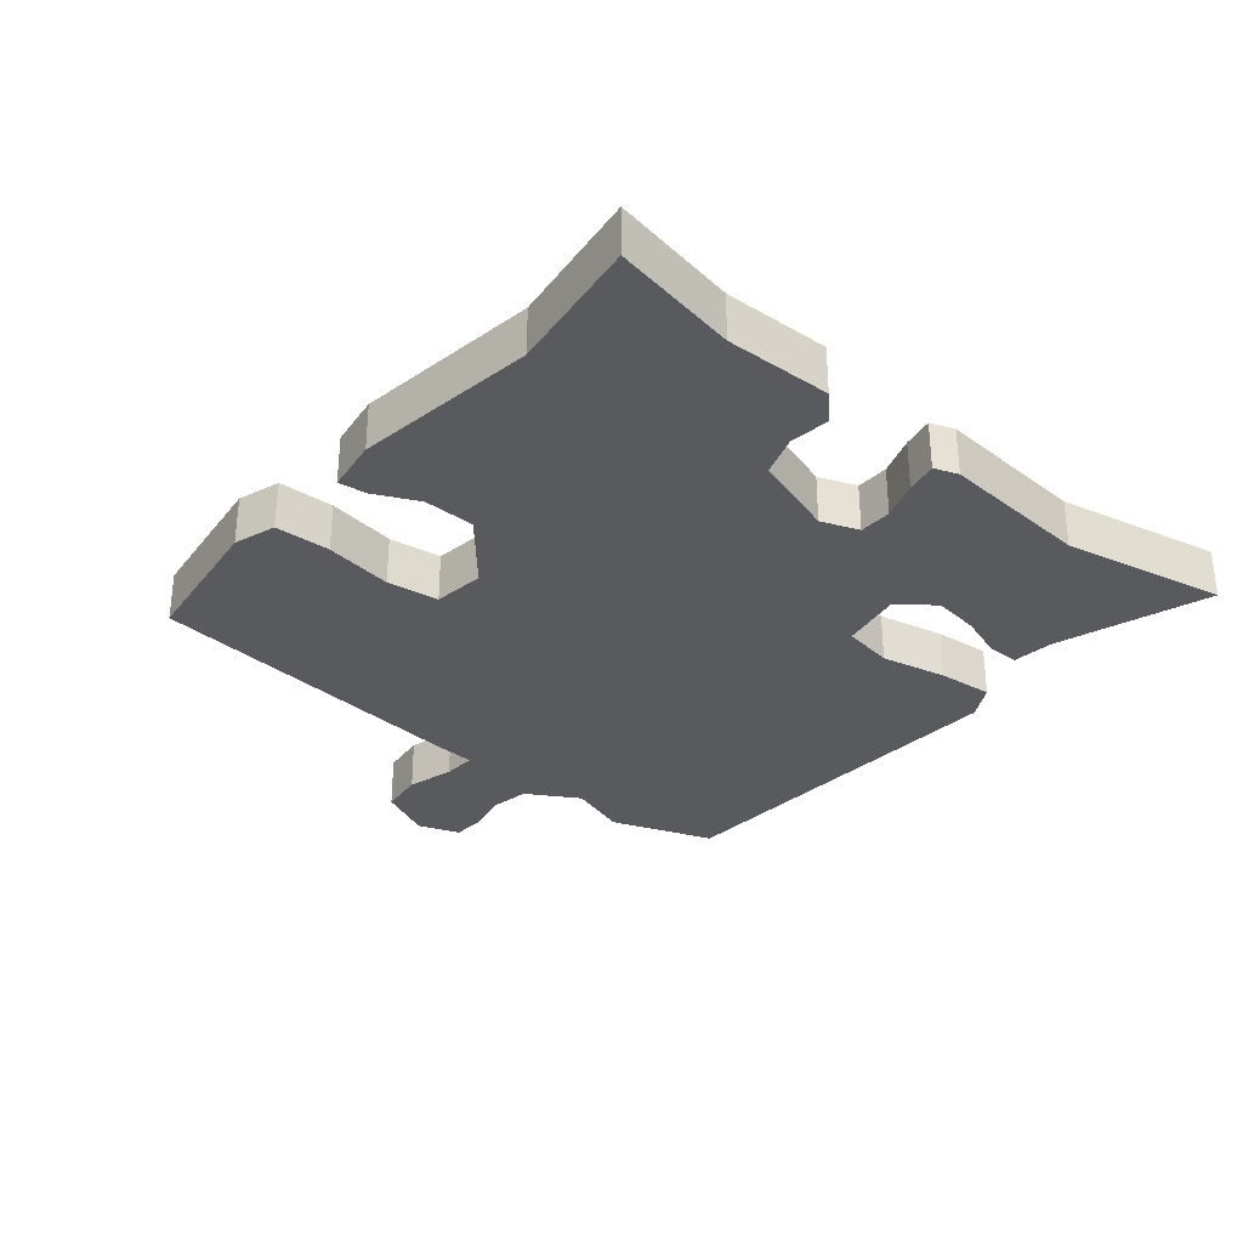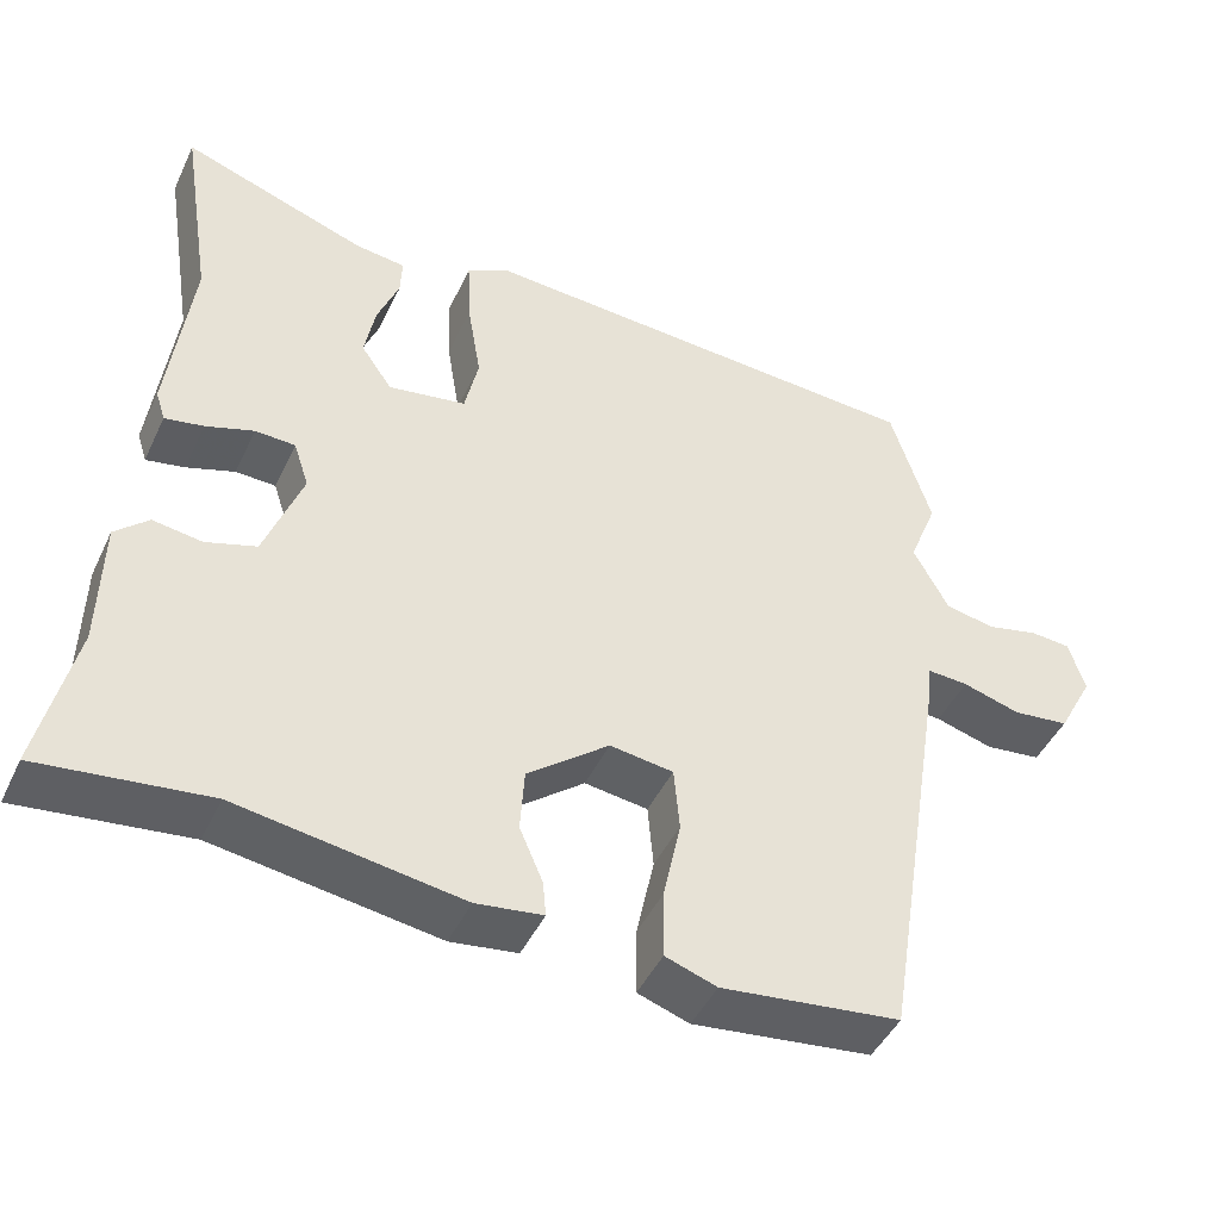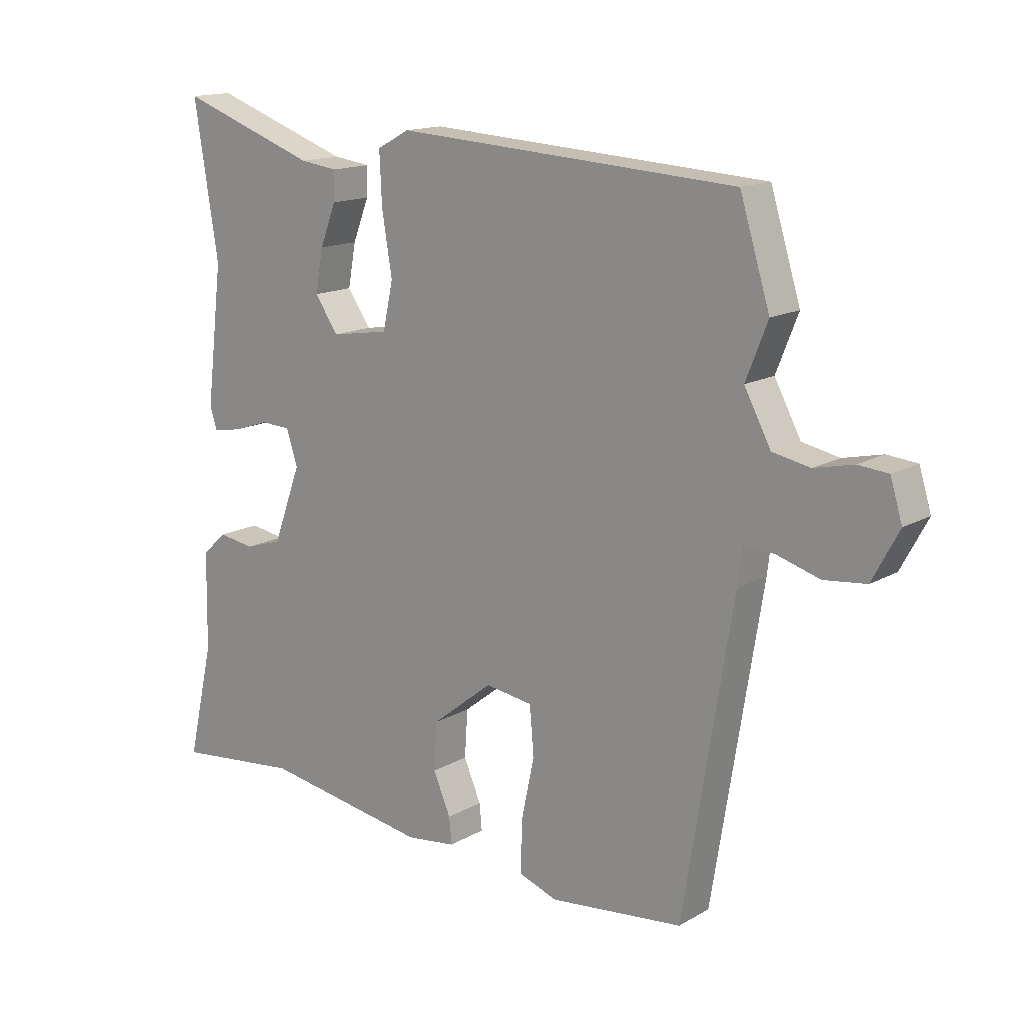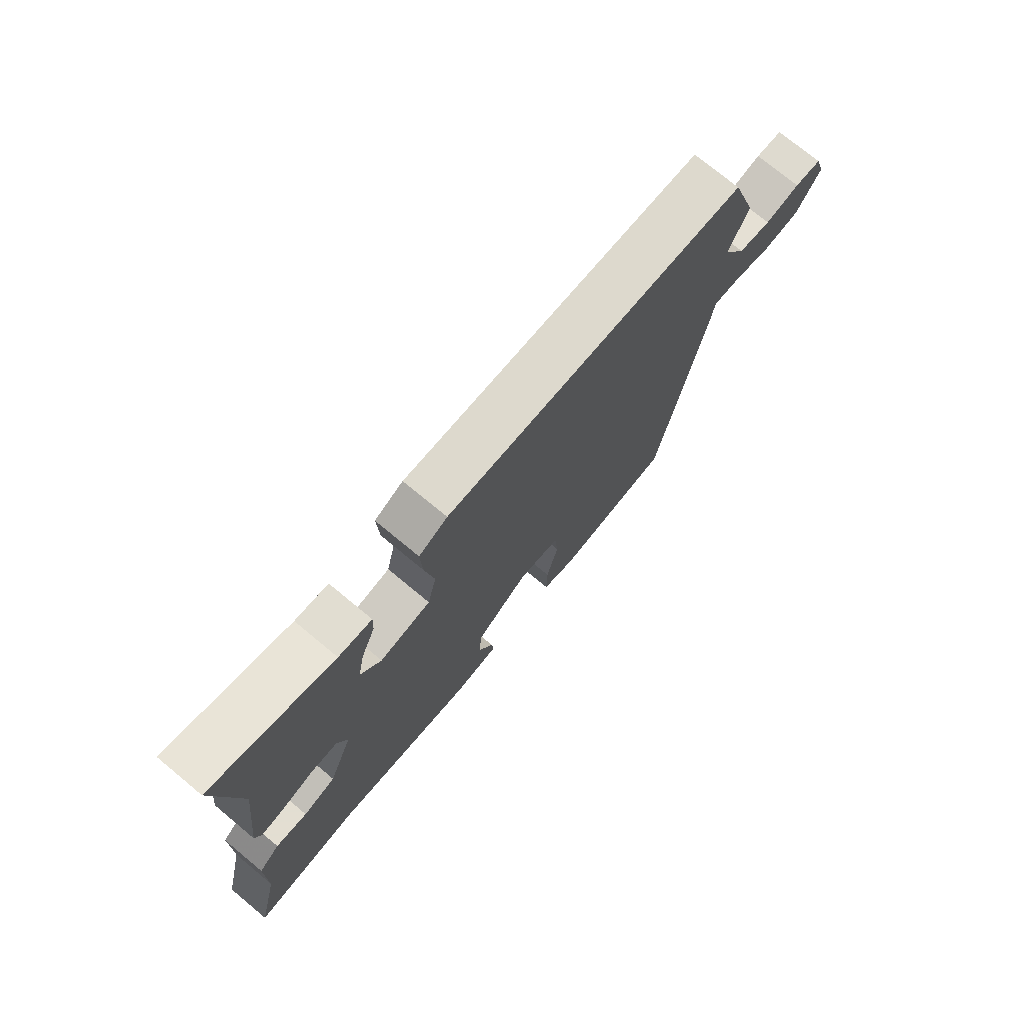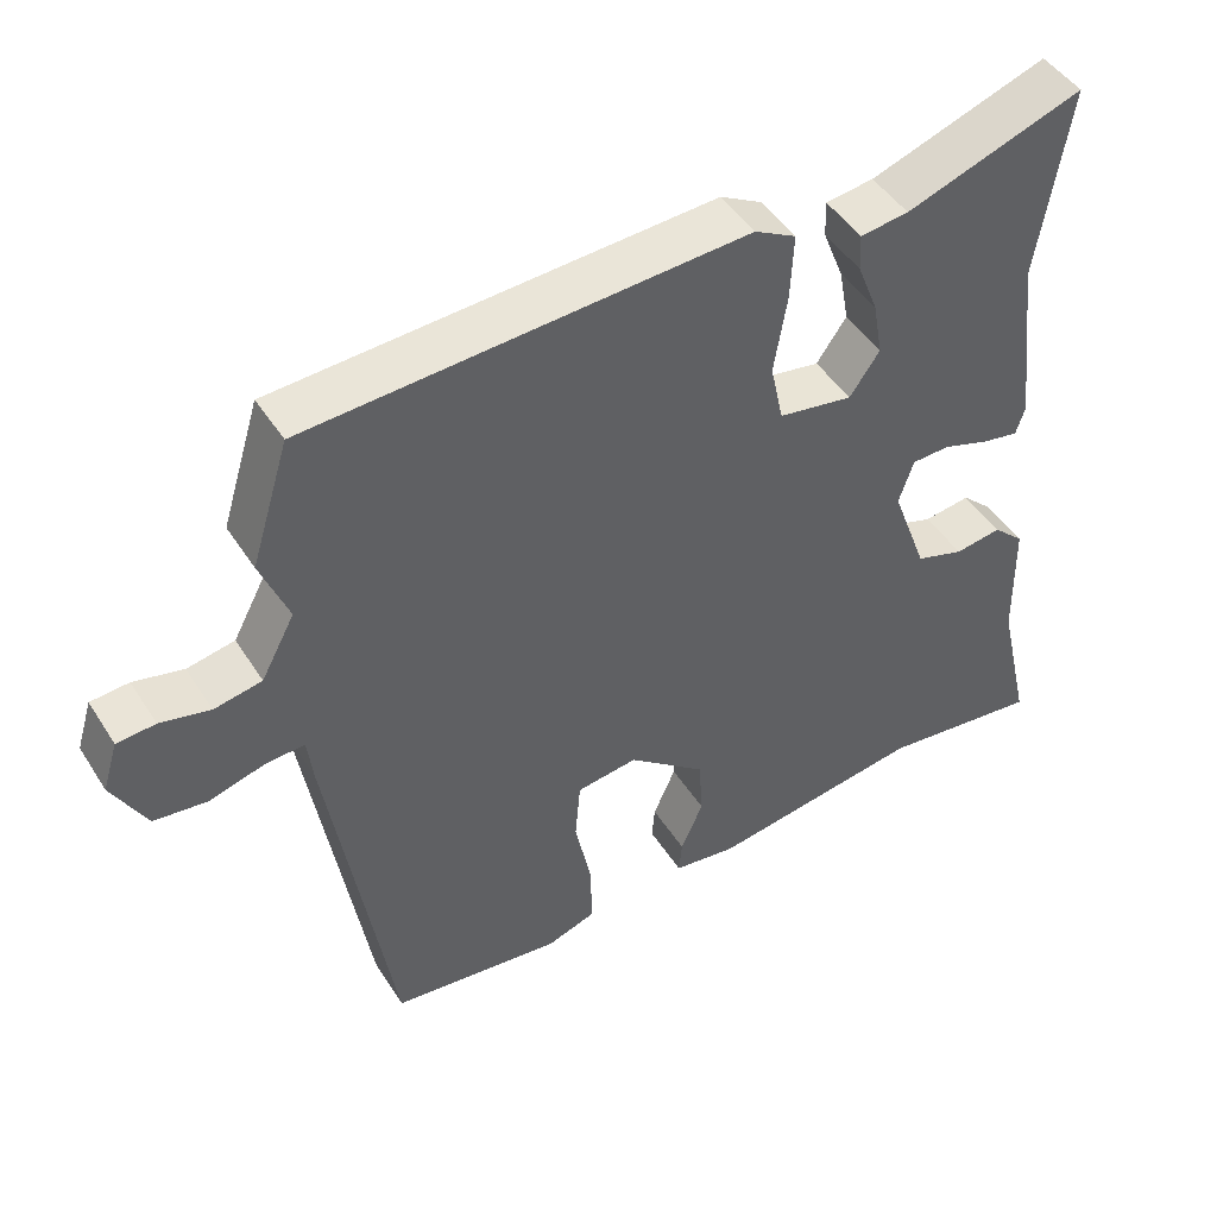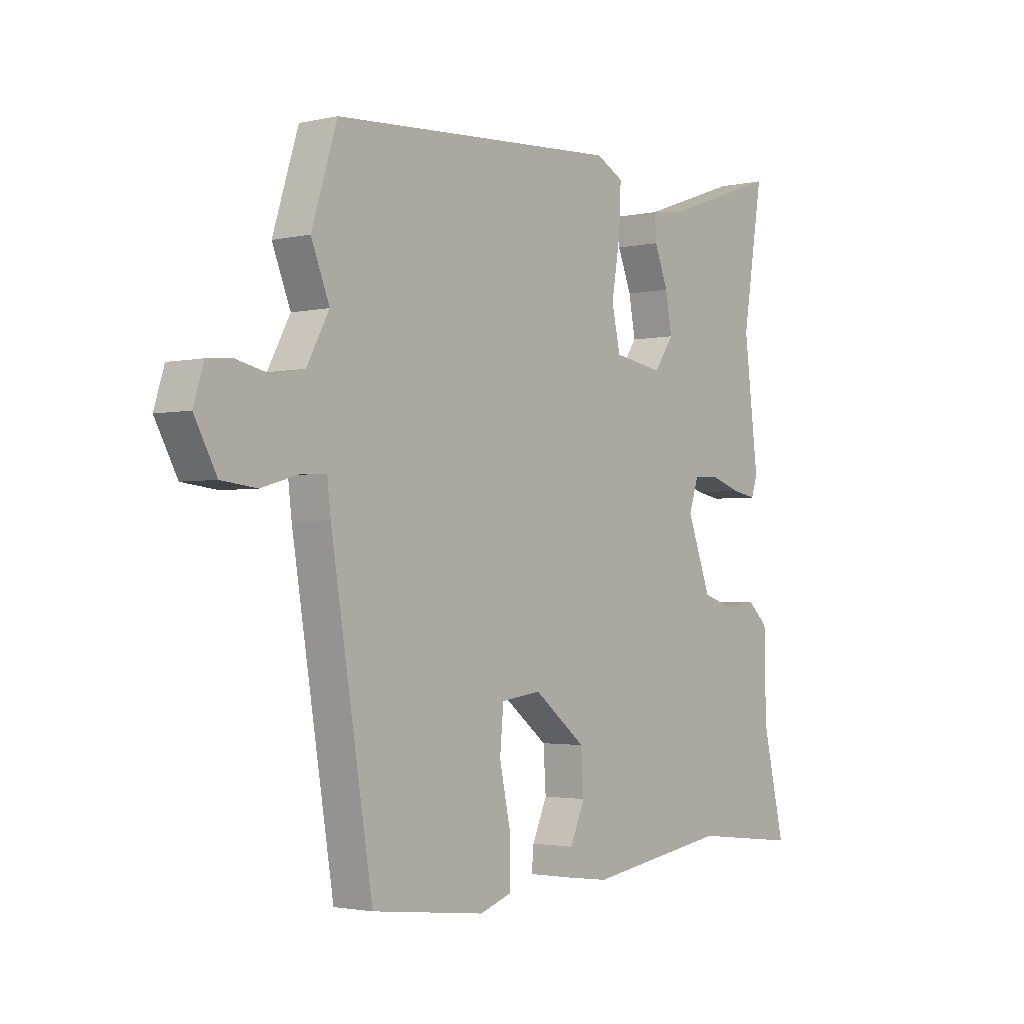
<metadata>
{"format":"obj","ext":"obj","renderer":"f3d","projection":"perspective","resolution":1024,"background":"white","views":[{"elev":-31.1,"azim":-128.2,"up":"+Y"},{"elev":-45.4,"azim":-24.3,"up":"+Z"},{"elev":15.1,"azim":40.0,"up":"+Z"},{"elev":75.1,"azim":-50.4,"up":"+Z"},{"elev":46.6,"azim":149.1,"up":"+Z"},{"elev":-2.2,"azim":128.8,"up":"+Z"}]}
</metadata>
<code>
v 0.496 0.07 0.514
v 0.546 0.07 0.353
v 0.51 0.07 0.262
v 0.554 0.07 0.18
v 0.616 0.07 0.168
v 0.681 0.07 0.183
v 0.731 0.07 0.179
v 0.751 0.07 0.114
v 0.707 0.07 0.032
v 0.637 0.07 0.024
v 0.565 0.07 0.045
v 0.514 0.07 0.048
v 0.507 0.07 -0.012
v 0.425 0.07 -0.521
v 0.202 0.07 -0.547
v 0.138 0.07 -0.525
v 0.139 0.07 -0.44
v 0.161 0.07 -0.336
v 0.154 0.07 -0.256
v 0.075 0.07 -0.245
v -0.027 0.07 -0.326
v -0.032 0.07 -0.405
v -0.003 0.07 -0.472
v 0.001 0.07 -0.516
v -0.082 0.07 -0.527
v -0.36 0.07 -0.484
v -0.569 0.07 -0.508
v -0.525 0.07 -0.317
v -0.522 0.07 -0.155
v -0.481 0.07 -0.117
v -0.42 0.07 -0.126
v -0.357 0.07 -0.106
v -0.31 0.07 0.021
v -0.329 0.07 0.079
v -0.379 0.07 0.081
v -0.439 0.07 0.061
v -0.487 0.07 0.052
v -0.499 0.07 0.089
v -0.471 0.07 0.319
v -0.511 0.07 0.571
v -0.28 0.07 0.49
v -0.217 0.07 0.482
v -0.219 0.07 0.434
v -0.246 0.07 0.365
v -0.259 0.07 0.294
v -0.22 0.07 0.238
v -0.123 0.07 0.254
v -0.106 0.07 0.332
v -0.123 0.07 0.434
v -0.127 0.07 0.519
v -0.073 0.07 0.548
v 0.496 0 0.514
v 0.546 0 0.353
v 0.51 0 0.262
v 0.554 0 0.18
v 0.616 0 0.168
v 0.681 0 0.183
v 0.731 0 0.179
v 0.751 0 0.114
v 0.707 0 0.032
v 0.637 0 0.024
v 0.565 0 0.045
v 0.514 0 0.048
v 0.507 0 -0.012
v 0.425 0 -0.521
v 0.202 0 -0.547
v 0.138 0 -0.525
v 0.139 0 -0.44
v 0.161 0 -0.336
v 0.154 0 -0.256
v 0.075 0 -0.245
v -0.027 0 -0.326
v -0.032 0 -0.405
v -0.003 0 -0.472
v 0.001 0 -0.516
v -0.082 0 -0.527
v -0.36 0 -0.484
v -0.569 0 -0.508
v -0.525 0 -0.317
v -0.522 0 -0.155
v -0.481 0 -0.117
v -0.42 0 -0.126
v -0.357 0 -0.106
v -0.31 0 0.021
v -0.329 0 0.079
v -0.379 0 0.081
v -0.439 0 0.061
v -0.487 0 0.052
v -0.499 0 0.089
v -0.471 0 0.319
v -0.511 0 0.571
v -0.28 0 0.49
v -0.217 0 0.482
v -0.219 0 0.434
v -0.246 0 0.365
v -0.259 0 0.294
v -0.22 0 0.238
v -0.123 0 0.254
v -0.106 0 0.332
v -0.123 0 0.434
v -0.127 0 0.519
v -0.073 0 0.548
f 1 2 3
f 51 1 3
f 50 51 3
f 49 50 3
f 48 49 3
f 47 48 3 4
f 46 47 4 5
f 41 42 43 44
f 41 44 45
f 40 41 45
f 39 40 45
f 39 45 46
f 38 39 46
f 37 38 46
f 36 37 46
f 35 36 46
f 28 29 30 31
f 28 31 32
f 27 28 32
f 26 27 32
f 26 32 33
f 25 26 33
f 24 25 33
f 23 24 33
f 22 23 33
f 16 17 18
f 15 16 18
f 14 15 18
f 13 14 18
f 12 13 18
f 12 18 19
f 9 10 11
f 8 9 11
f 7 8 11
f 6 7 11
f 5 6 11
f 5 11 12
f 46 5 12
f 35 46 12
f 34 35 12
f 21 22 33 34
f 34 12 19 20
f 20 21 34
f 54 53 52
f 54 52 102
f 54 102 101
f 54 101 100
f 54 100 99
f 55 54 99 98
f 56 55 98 97
f 95 94 93 92
f 96 95 92
f 96 92 91
f 96 91 90
f 97 96 90
f 97 90 89
f 97 89 88
f 97 88 87
f 97 87 86
f 82 81 80 79
f 83 82 79
f 83 79 78
f 83 78 77
f 84 83 77
f 84 77 76
f 84 76 75
f 84 75 74
f 84 74 73
f 69 68 67
f 69 67 66
f 69 66 65
f 69 65 64
f 69 64 63
f 70 69 63
f 62 61 60
f 62 60 59
f 62 59 58
f 62 58 57
f 62 57 56
f 63 62 56
f 63 56 97
f 63 97 86
f 63 86 85
f 85 84 73 72
f 71 70 63 85
f 85 72 71
f 1 52 53 2
f 2 53 54 3
f 3 54 55 4
f 4 55 56 5
f 5 56 57 6
f 6 57 58 7
f 7 58 59 8
f 8 59 60 9
f 9 60 61 10
f 10 61 62 11
f 11 62 63 12
f 12 63 64 13
f 13 64 65 14
f 14 65 66 15
f 15 66 67 16
f 16 67 68 17
f 17 68 69 18
f 18 69 70 19
f 19 70 71 20
f 20 71 72 21
f 21 72 73 22
f 22 73 74 23
f 23 74 75 24
f 24 75 76 25
f 25 76 77 26
f 26 77 78 27
f 27 78 79 28
f 28 79 80 29
f 29 80 81 30
f 30 81 82 31
f 31 82 83 32
f 32 83 84 33
f 33 84 85 34
f 34 85 86 35
f 35 86 87 36
f 36 87 88 37
f 37 88 89 38
f 38 89 90 39
f 39 90 91 40
f 40 91 92 41
f 41 92 93 42
f 42 93 94 43
f 43 94 95 44
f 44 95 96 45
f 45 96 97 46
f 46 97 98 47
f 47 98 99 48
f 48 99 100 49
f 49 100 101 50
f 50 101 102 51
f 51 102 52 1

</code>
